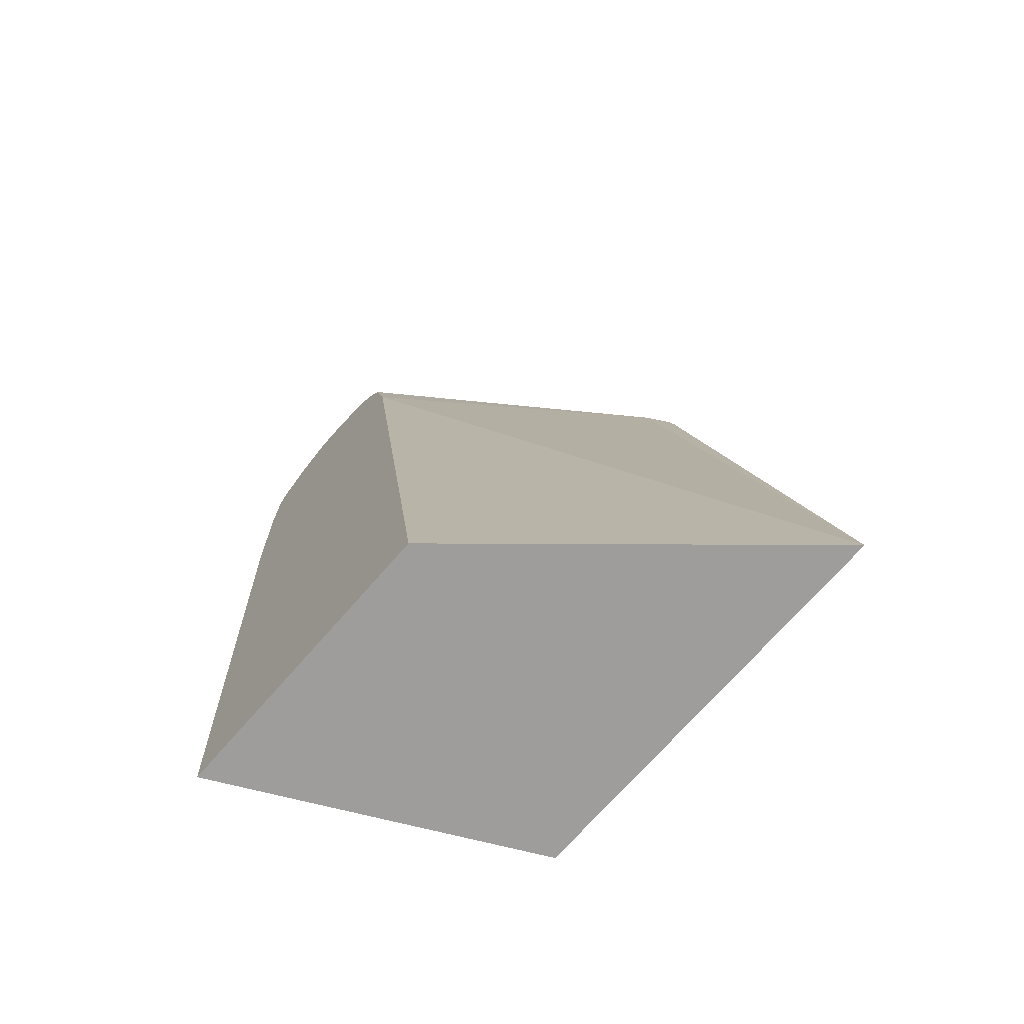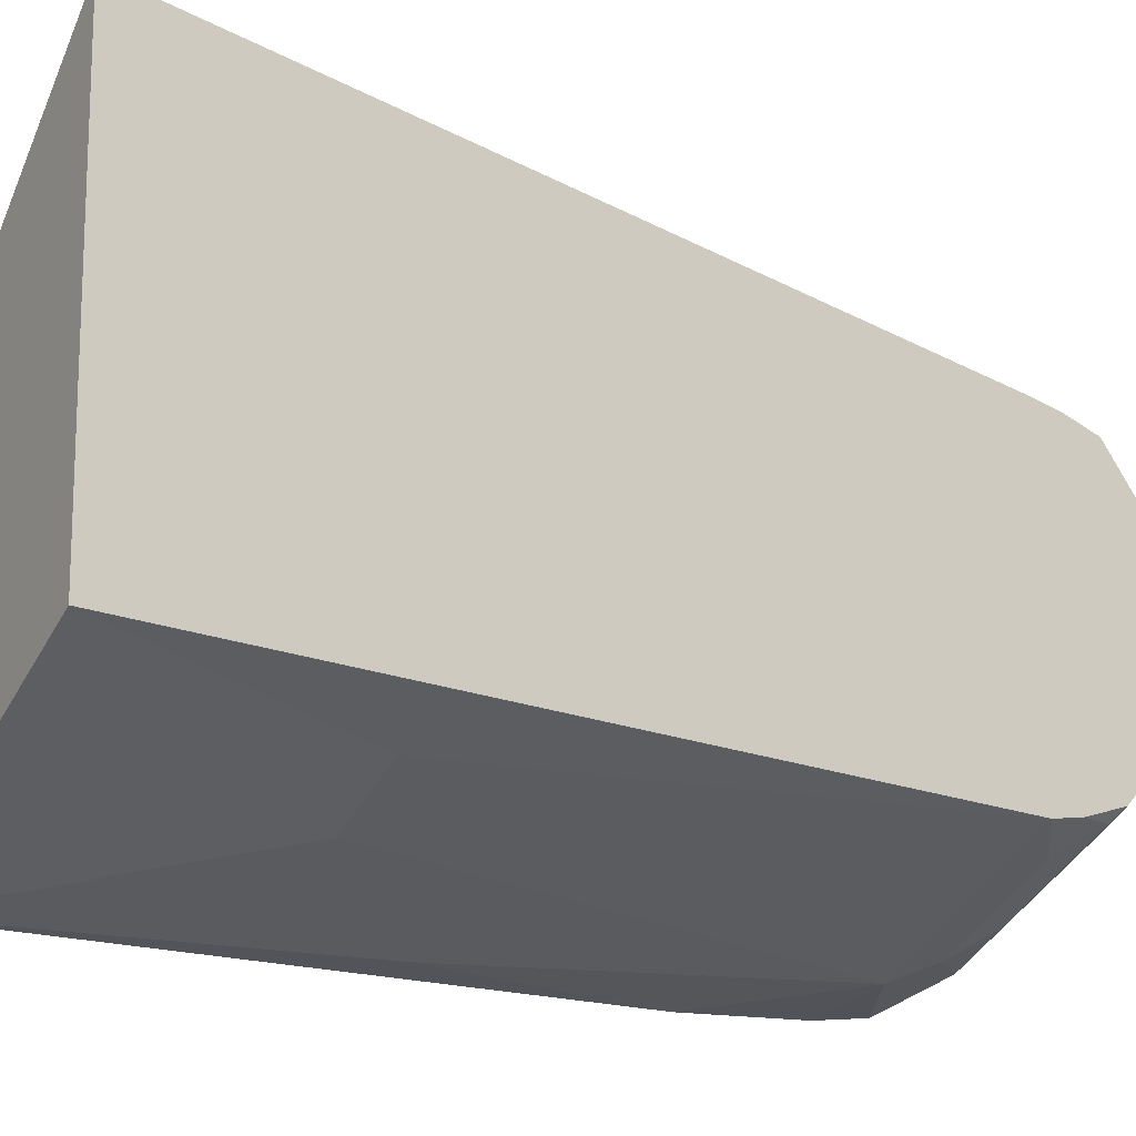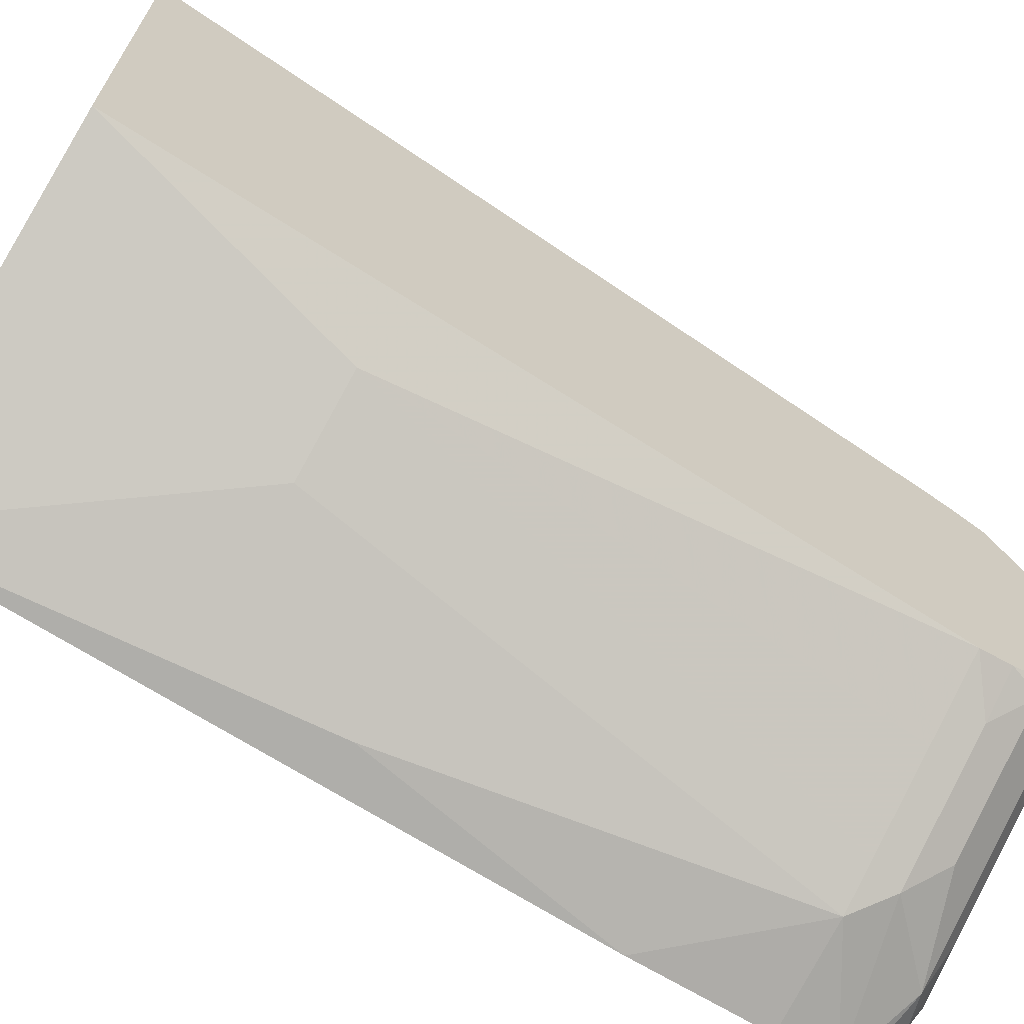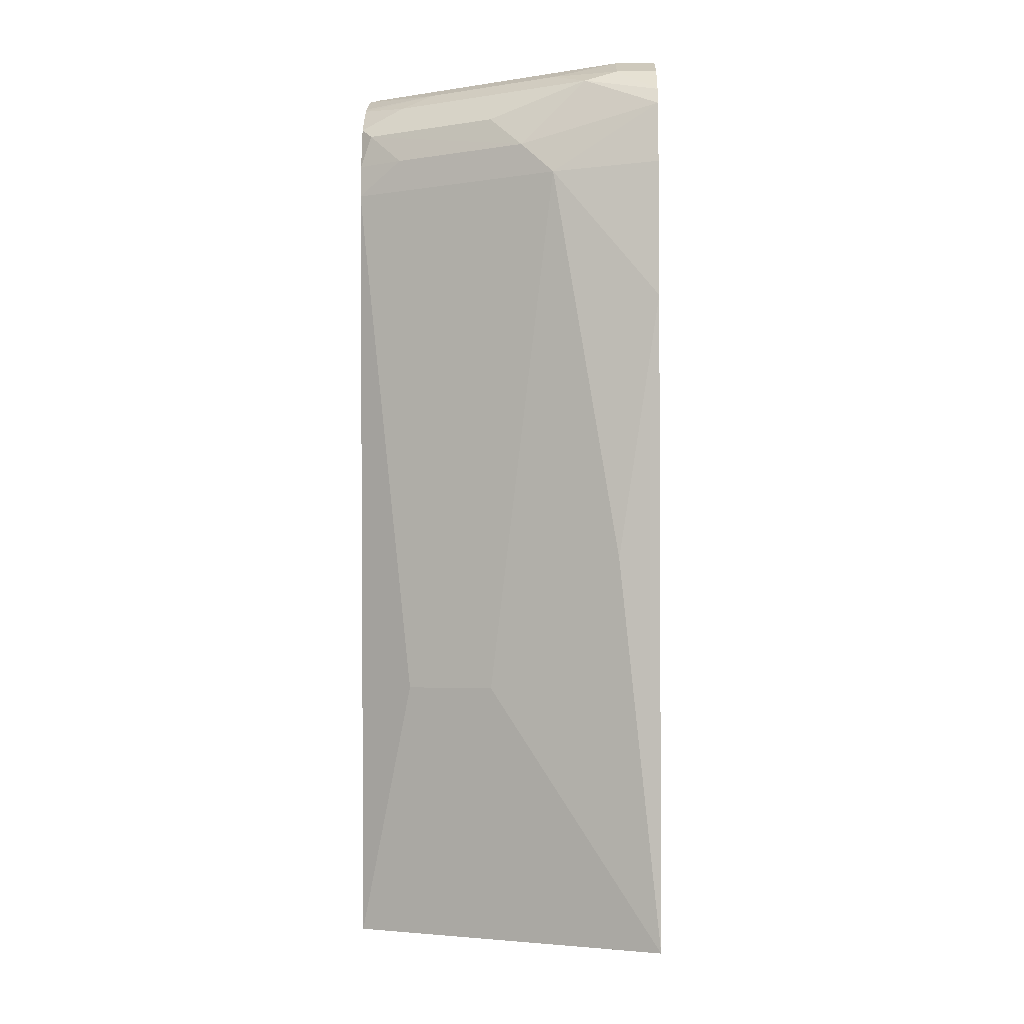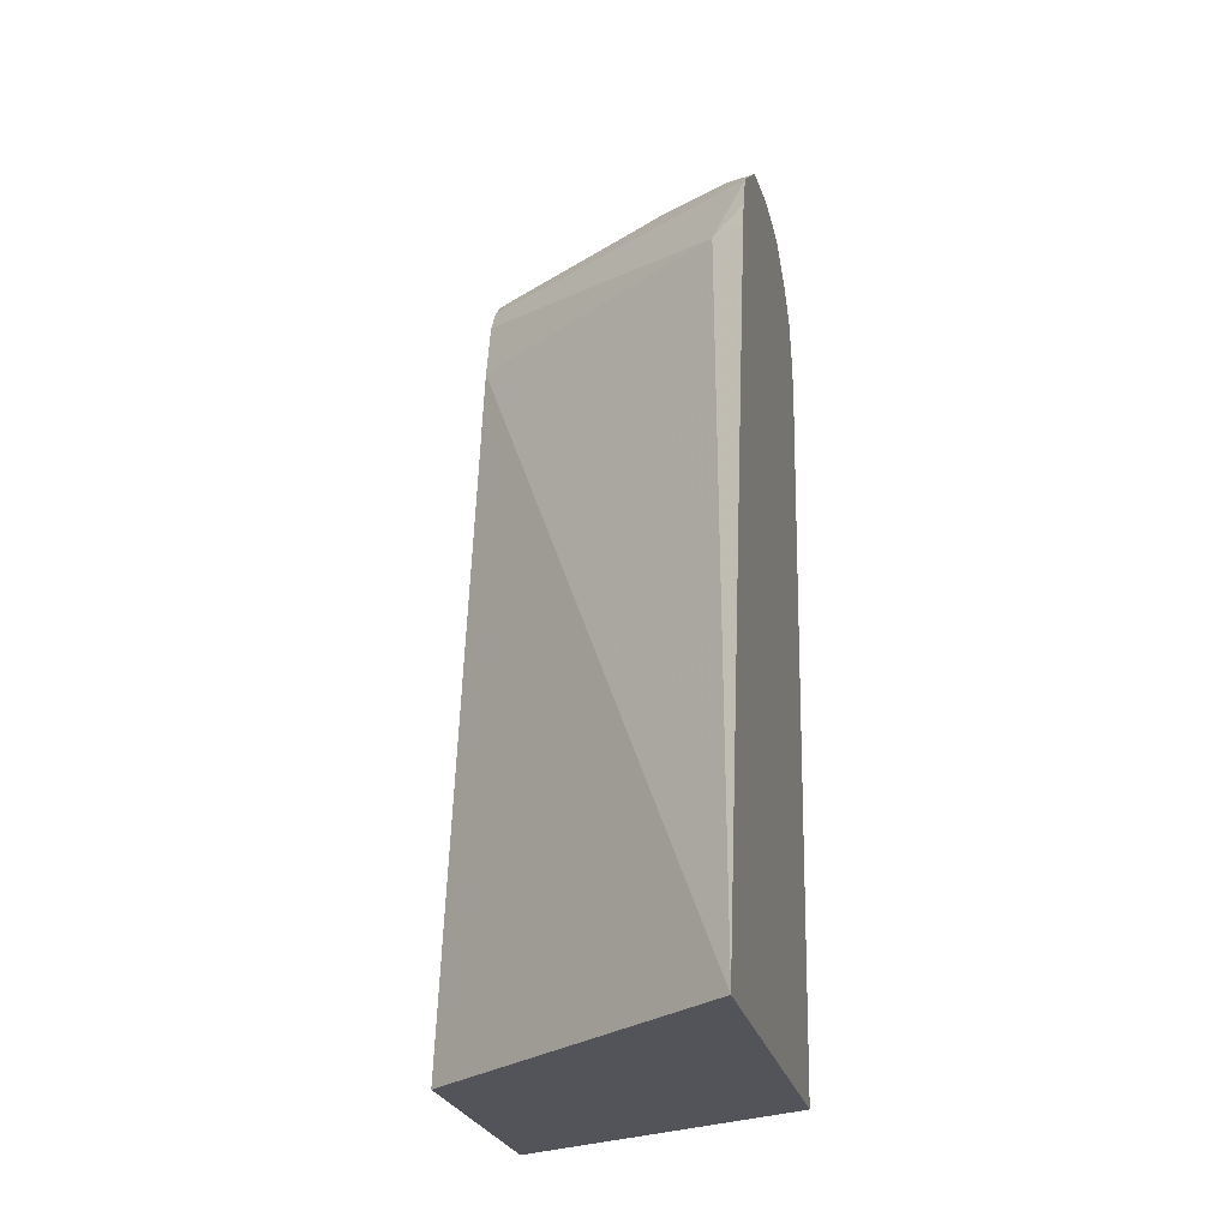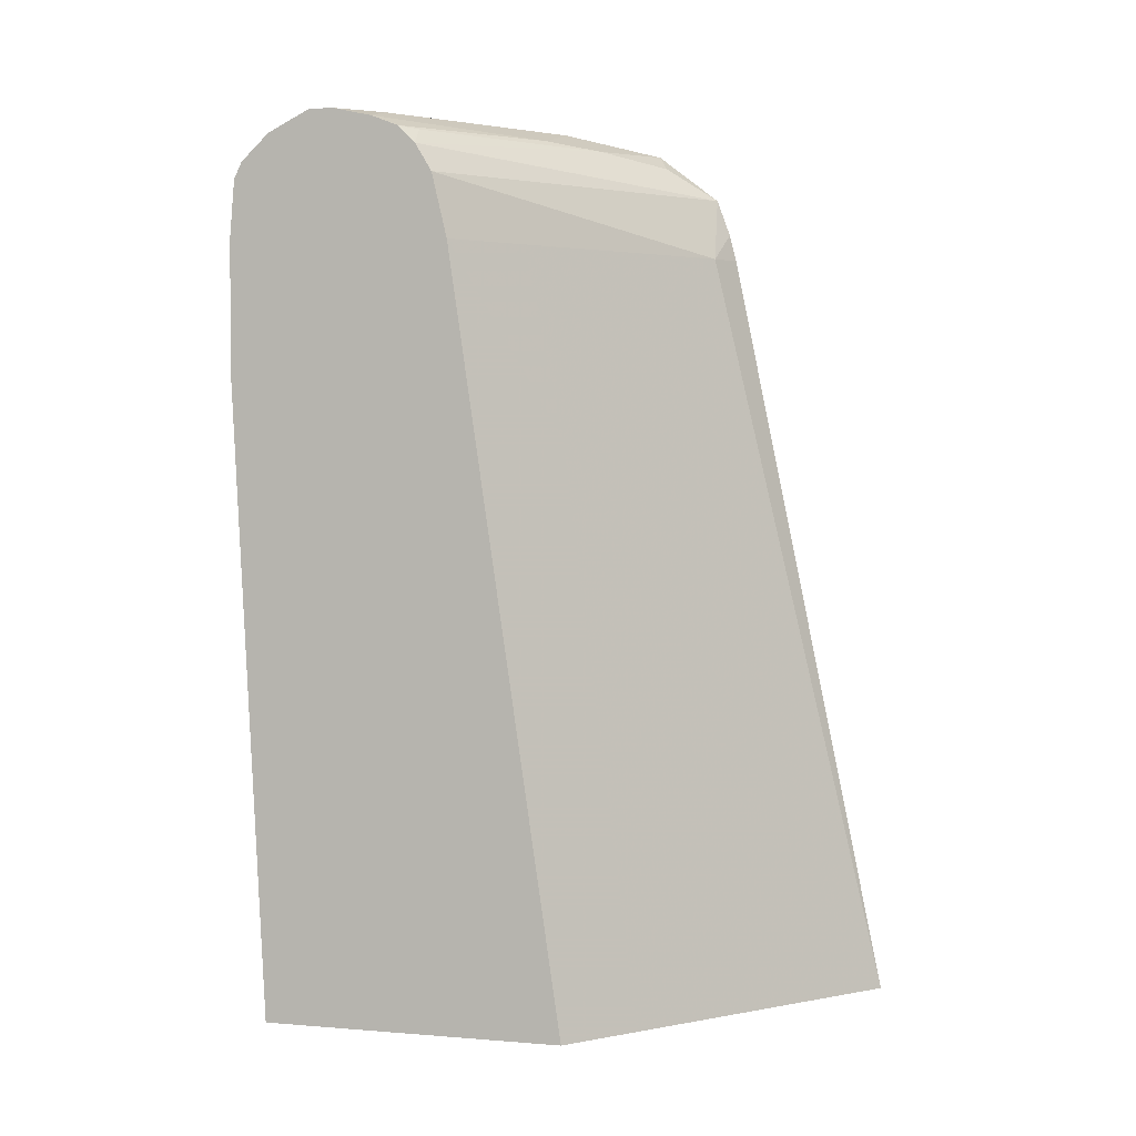
<metadata>
{"format":"obj","ext":"obj","renderer":"f3d","projection":"perspective","resolution":1024,"background":"white","views":[{"elev":-70.6,"azim":-40.9,"up":"+Y"},{"elev":-14.1,"azim":58.3,"up":"+Z"},{"elev":-67.3,"azim":58.5,"up":"+Z"},{"elev":-3.9,"azim":-178.2,"up":"+Y"},{"elev":-23.8,"azim":12.4,"up":"+Y"},{"elev":2.9,"azim":-74.0,"up":"+Y"}]}
</metadata>
<code>
v 0.3133 0.2781 -0.029
v 0.1659 0.2781 -0.1556
v 0.3133 0.2781 -0.2286
v 0.3133 0.6471 -0.1053
v 0.2979 0.6471 -0.113
v 0.1659 0.6471 -0.2098
v 0.1659 0.2781 -0.3022
v 0.2367 0.2781 -0.2668
v 0.2876 0.4006 -0.2568
v 0.3133 0.6471 -0.2594
v 0.3133 0.6603 -0.1086
v 0.3133 0.678 -0.1151
v 0.1659 0.678 -0.2171
v 0.1659 0.5855 -0.3177
v 0.1849 0.4623 -0.3081
v 0.2465 0.4006 -0.2773
v 0.1746 0.2781 -0.2979
v 0.1957 0.2781 -0.2874
v 0.2363 0.6471 -0.2979
v 0.2773 0.6471 -0.2773
v 0.2927 0.6625 -0.2696
v 0.3133 0.6626 -0.2574
v 0.3133 0.7011 -0.1452
v 0.3004 0.6933 -0.1387
v 0.2671 0.6985 -0.1644
v 0.1659 0.6911 -0.2251
v 0.1659 0.6495 -0.3177
v 0.2157 0.6471 -0.3081
v 0.2311 0.6625 -0.3005
v 0.3082 0.678 -0.2581
v 0.3133 0.683 -0.2517
v 0.3133 0.7088 -0.1798
v 0.2773 0.7088 -0.1849
v 0.1746 0.6985 -0.226
v 0.2427 0.7011 -0.1849
v 0.1659 0.6994 -0.2333
v 0.1659 0.678 -0.3153
v 0.2003 0.6933 -0.3005
v 0.2465 0.678 -0.2889
v 0.2927 0.6933 -0.2542
v 0.3133 0.6968 -0.2371
v 0.3133 0.7088 -0.2106
v 0.1849 0.7088 -0.2465
v 0.1659 0.7045 -0.2465
v 0.1659 0.6858 -0.3113
v 0.1849 0.6985 -0.2979
v 0.2157 0.7011 -0.2812
v 0.2773 0.7011 -0.2504
v 0.3133 0.6989 -0.2335
v 0.3133 0.7075 -0.2163
v 0.3082 0.7088 -0.2157
v 0.1659 0.7088 -0.2655
v 0.1659 0.6985 -0.2979
v 0.1849 0.7088 -0.2773
v 0.1659 0.7088 -0.2773
f 26 34 36
f 27 37 28
f 28 37 29
f 29 37 38
f 30 39 40
f 29 39 30
f 30 40 31
f 31 40 41
f 25 35 34
f 29 38 39
f 25 33 35
f 20 29 21
f 23 25 24
f 23 33 25
f 23 32 33
f 22 30 31
f 21 30 22
f 21 29 30
f 32 42 51
f 19 29 20
f 19 28 29
f 16 28 19
f 16 18 17
f 25 34 26
f 32 51 54
f 37 45 38
f 32 55 52
f 15 28 16
f 48 50 49
f 48 51 50
f 47 51 48
f 47 54 51
f 46 55 54
f 46 53 55
f 46 54 47
f 45 53 46
f 43 52 44
f 42 50 51
f 32 54 55
f 41 48 49
f 40 47 48
f 38 40 39
f 38 47 40
f 38 46 47
f 38 45 46
f 35 44 36
f 35 43 44
f 34 35 36
f 33 43 35
f 32 43 33
f 32 52 43
f 40 48 41
f 14 28 15
f 2 13 26
f 12 26 13
f 2 36 44
f 2 26 36
f 14 27 28
f 2 6 13
f 1 6 2
f 1 5 6
f 1 4 5
f 1 11 4
f 1 12 11
f 1 23 12
f 1 32 23
f 1 42 32
f 1 50 42
f 1 49 50
f 1 41 49
f 1 31 41
f 1 10 22
f 1 3 10
f 1 8 3
f 1 18 8
f 1 17 18
f 1 7 17
f 1 2 7
f 2 44 52
f 2 52 55
f 1 22 31
f 2 53 45
f 2 55 53
f 12 25 26
f 12 24 25
f 12 23 24
f 10 20 21
f 9 20 10
f 9 19 20
f 9 16 19
f 8 16 9
f 8 18 16
f 7 16 17
f 10 21 22
f 7 14 15
f 7 15 16
f 2 37 27
f 2 27 14
f 2 45 37
f 3 8 9
f 2 14 7
f 4 11 5
f 5 11 12
f 5 12 13
f 5 13 6
f 3 9 10

</code>
